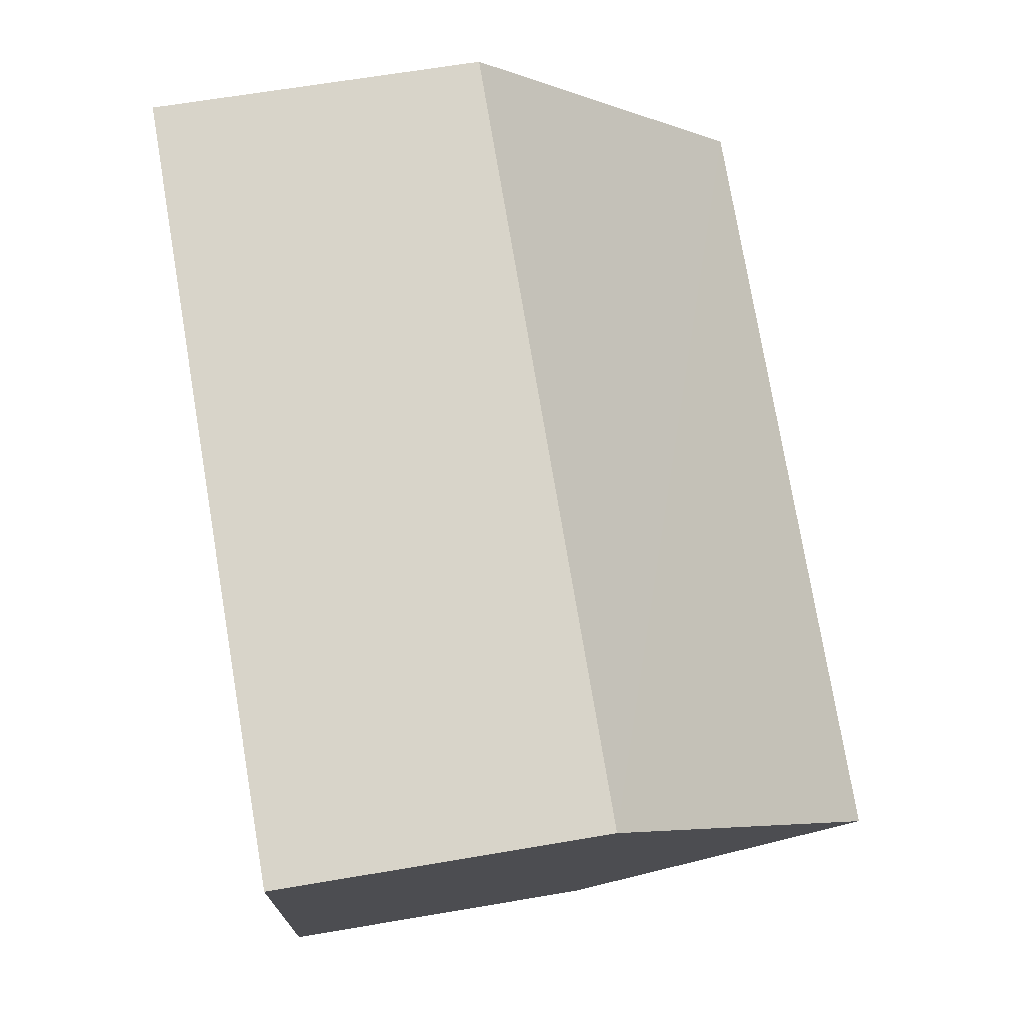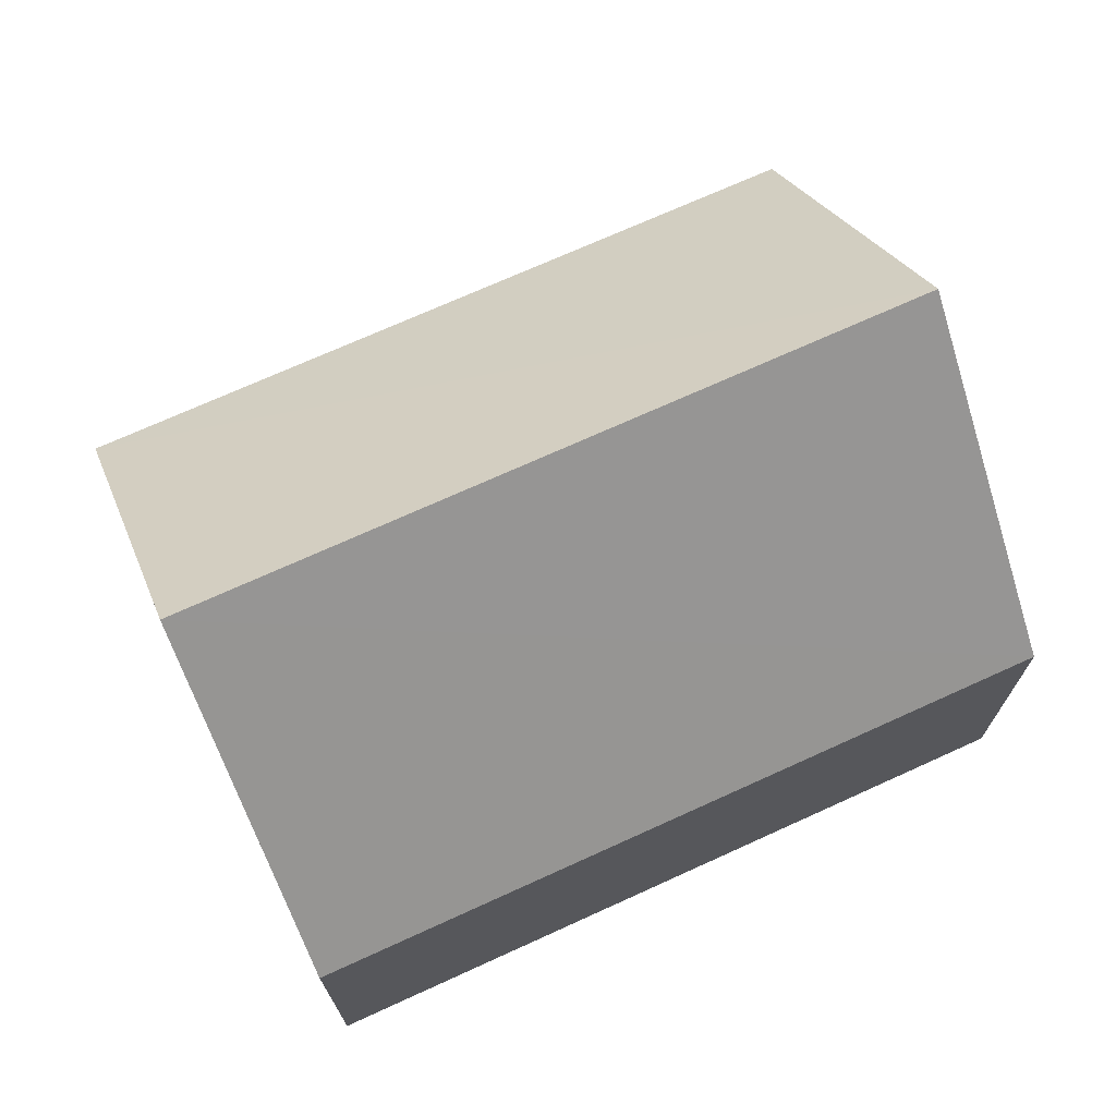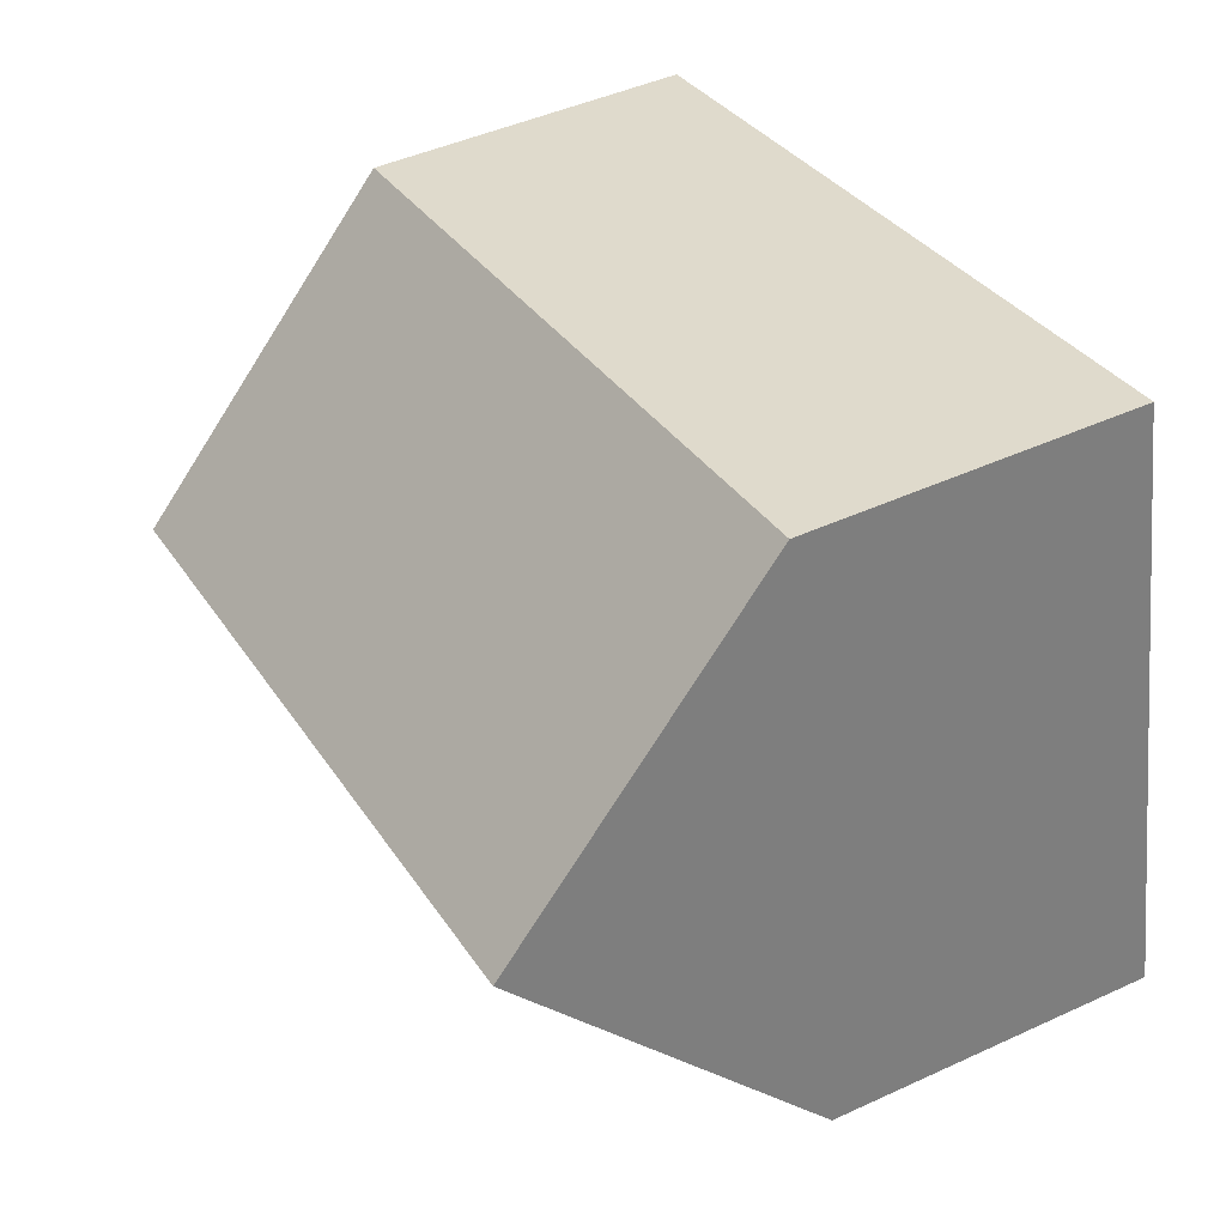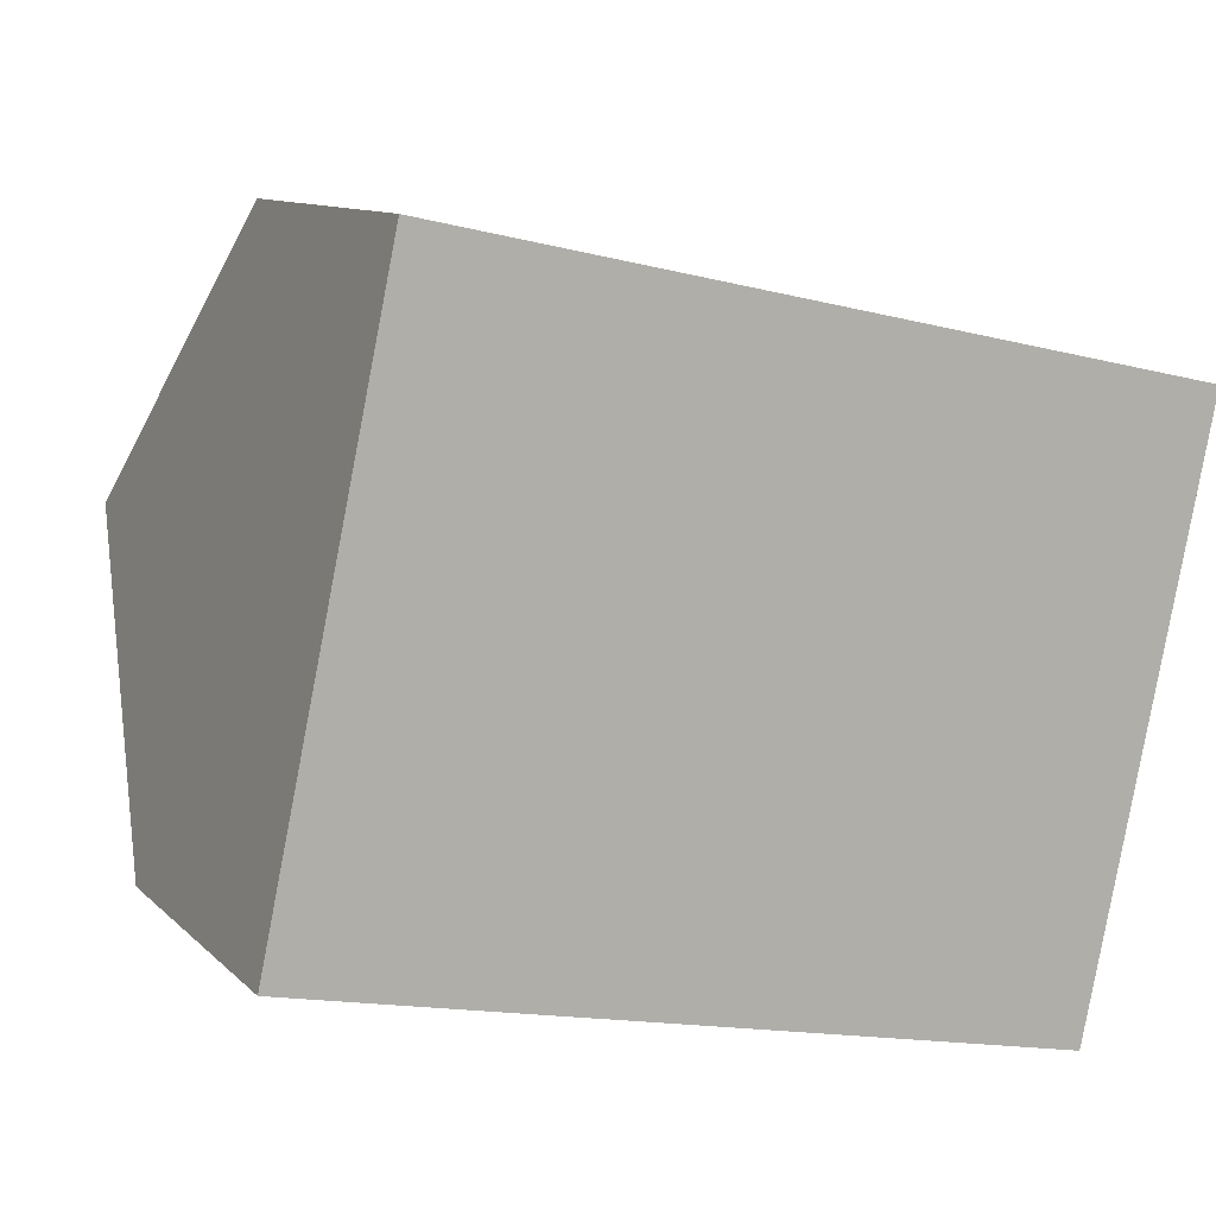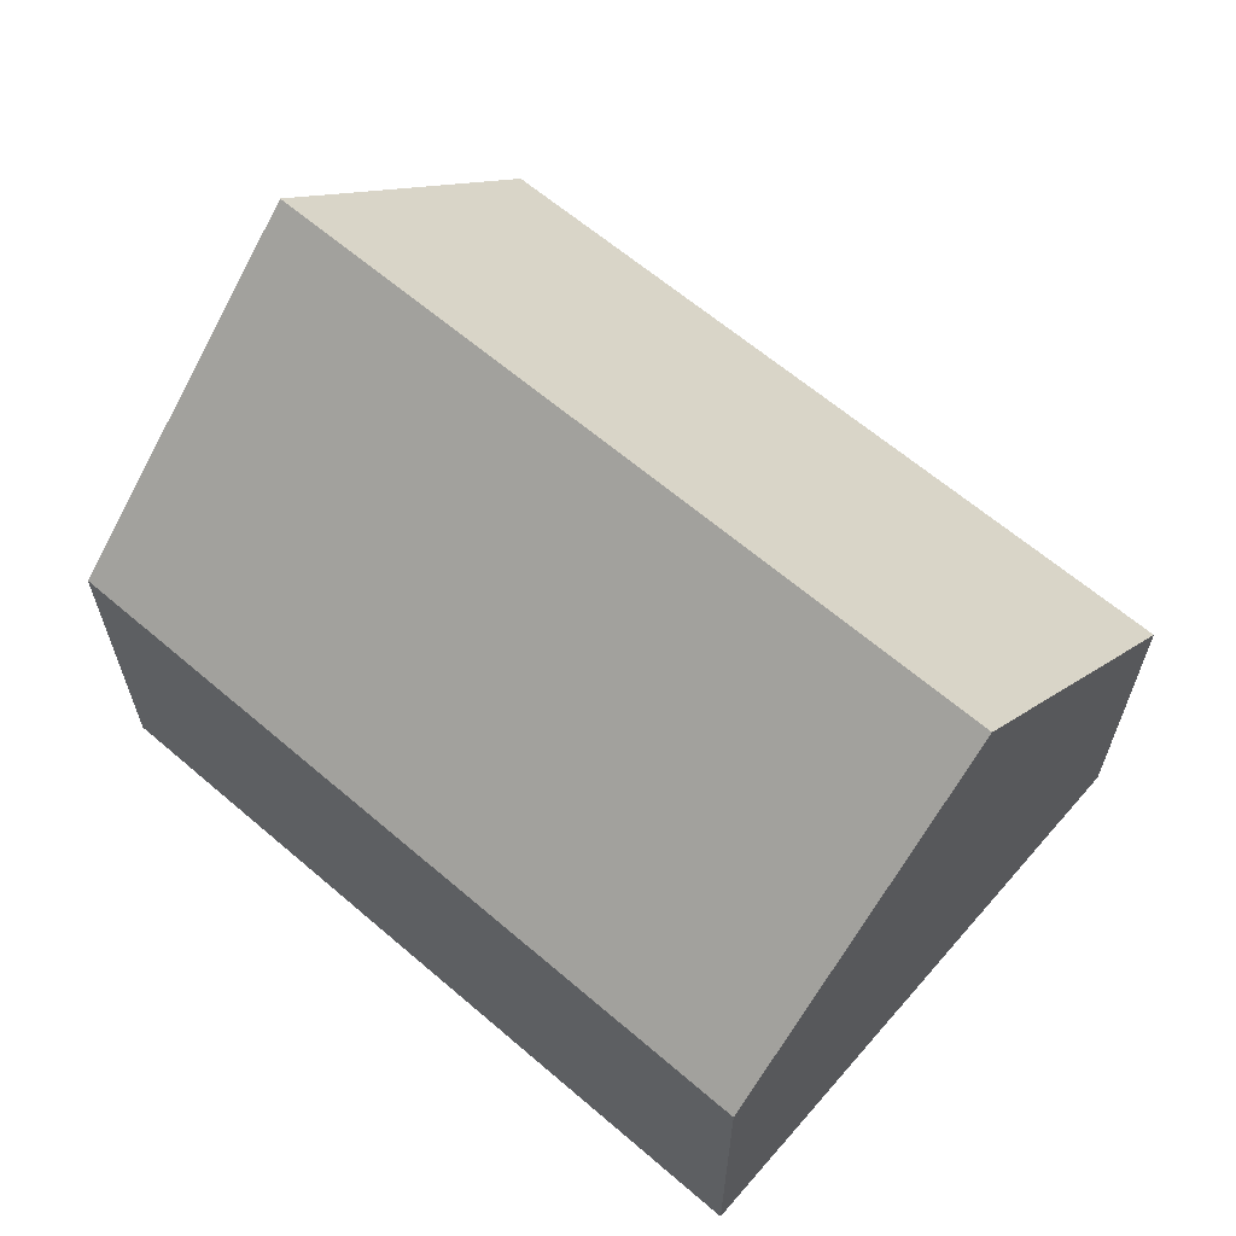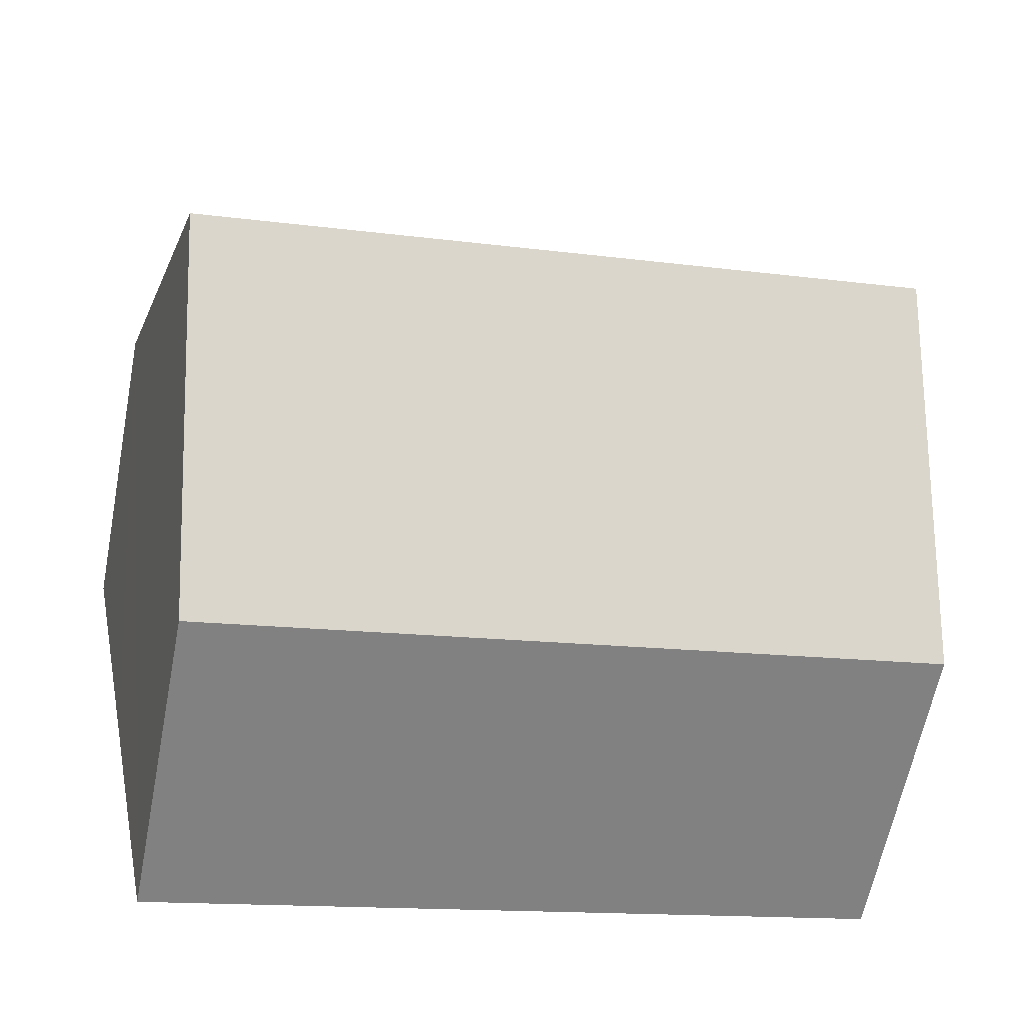
<metadata>
{"format":"obj","ext":"obj","renderer":"f3d","projection":"perspective","resolution":1024,"background":"white","views":[{"elev":64.0,"azim":80.2,"up":"+Z"},{"elev":71.3,"azim":167.5,"up":"+Y"},{"elev":45.5,"azim":-117.9,"up":"+Z"},{"elev":10.6,"azim":-25.7,"up":"+Z"},{"elev":63.2,"azim":-127.1,"up":"+Y"},{"elev":-62.4,"azim":169.0,"up":"+Z"}]}
</metadata>
<code>
v  0.549 5.397 2.596
v  7.827 2.89 3.763
v  7.276 5.397 1.167
v  1.097 2.89 5.192
v  0 2.89 1.77e-16
v  6.725 2.89 -1.428
v  6.725 8.744e-17 -1.428
v  0 0 0
v  0.549 -1.59e-16 2.596
v  1.097 -3.179e-16 5.192
v  7.827 -2.304e-16 3.763
v  7.276 -7.146e-17 1.167
g defaultobject
f 1 2 3
f 2 1 4
f 5 3 6
f 3 5 1
f 7 5 6
f 5 7 8
f 5 4 1
f 4 5 8
f 4 8 9
f 4 9 10
f 10 2 4
f 2 10 11
f 2 6 3
f 6 2 7
f 7 2 12
f 12 2 11
f 9 11 10
f 11 9 8
f 11 8 7
f 11 7 12

</code>
